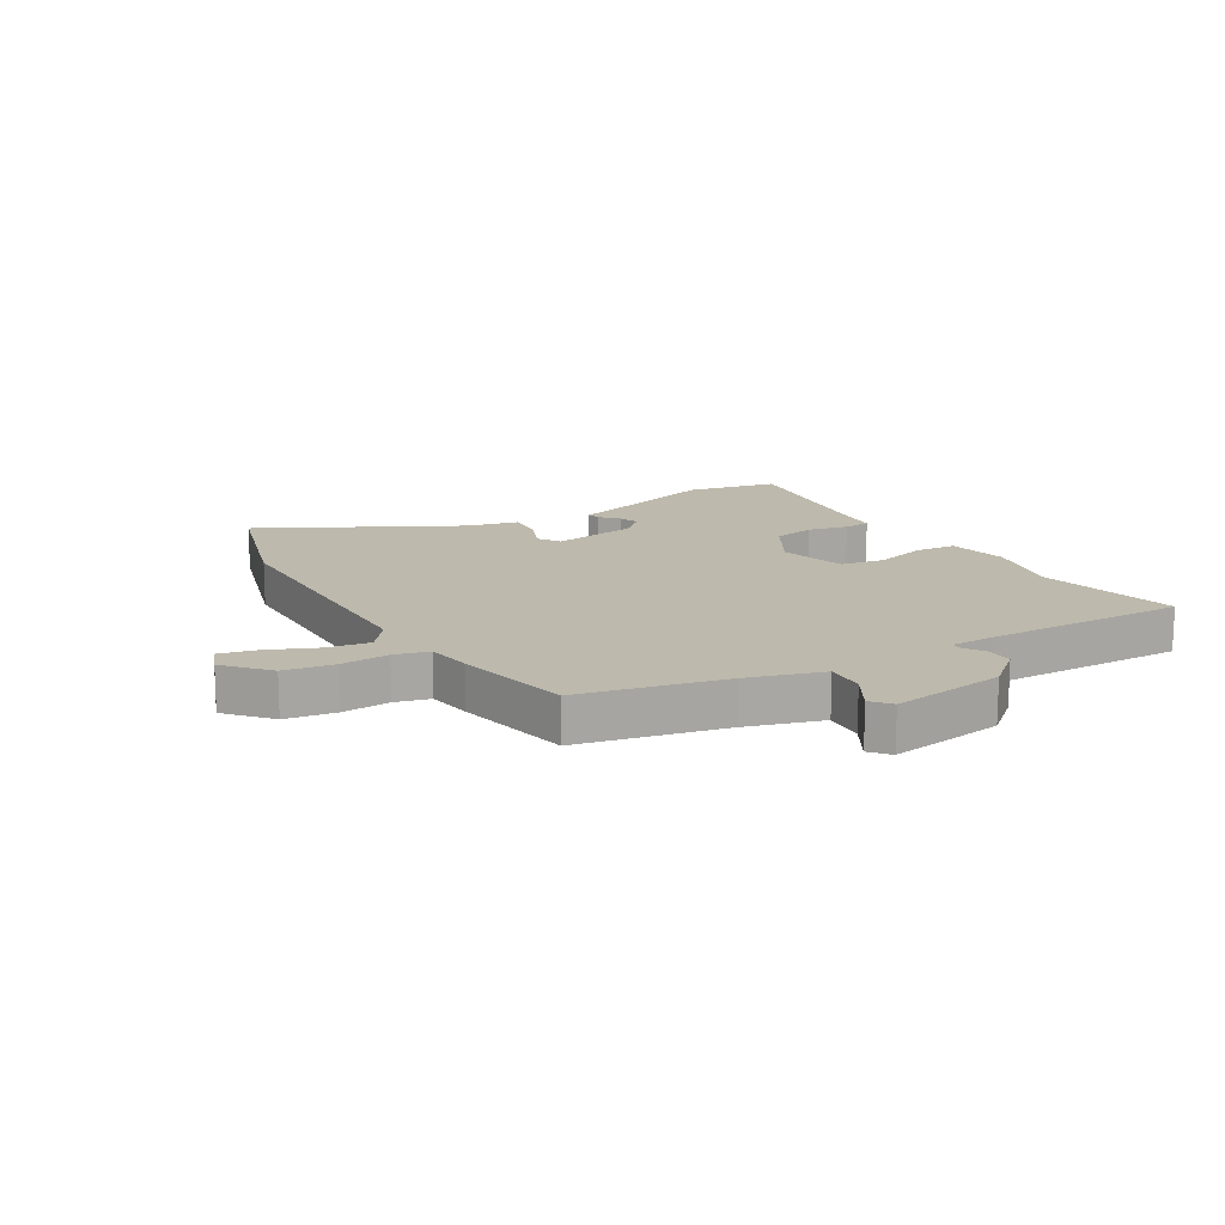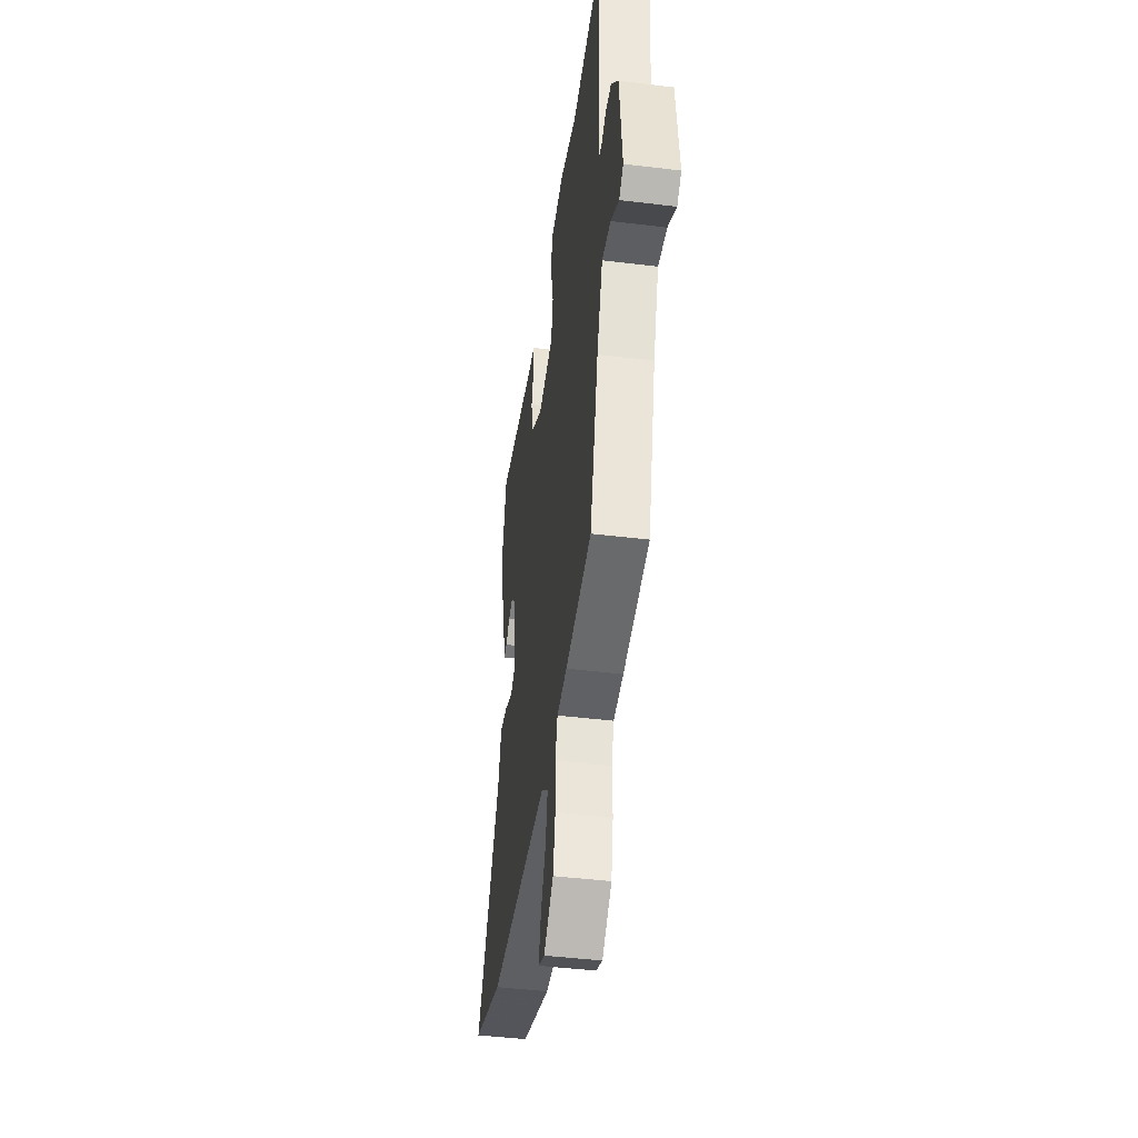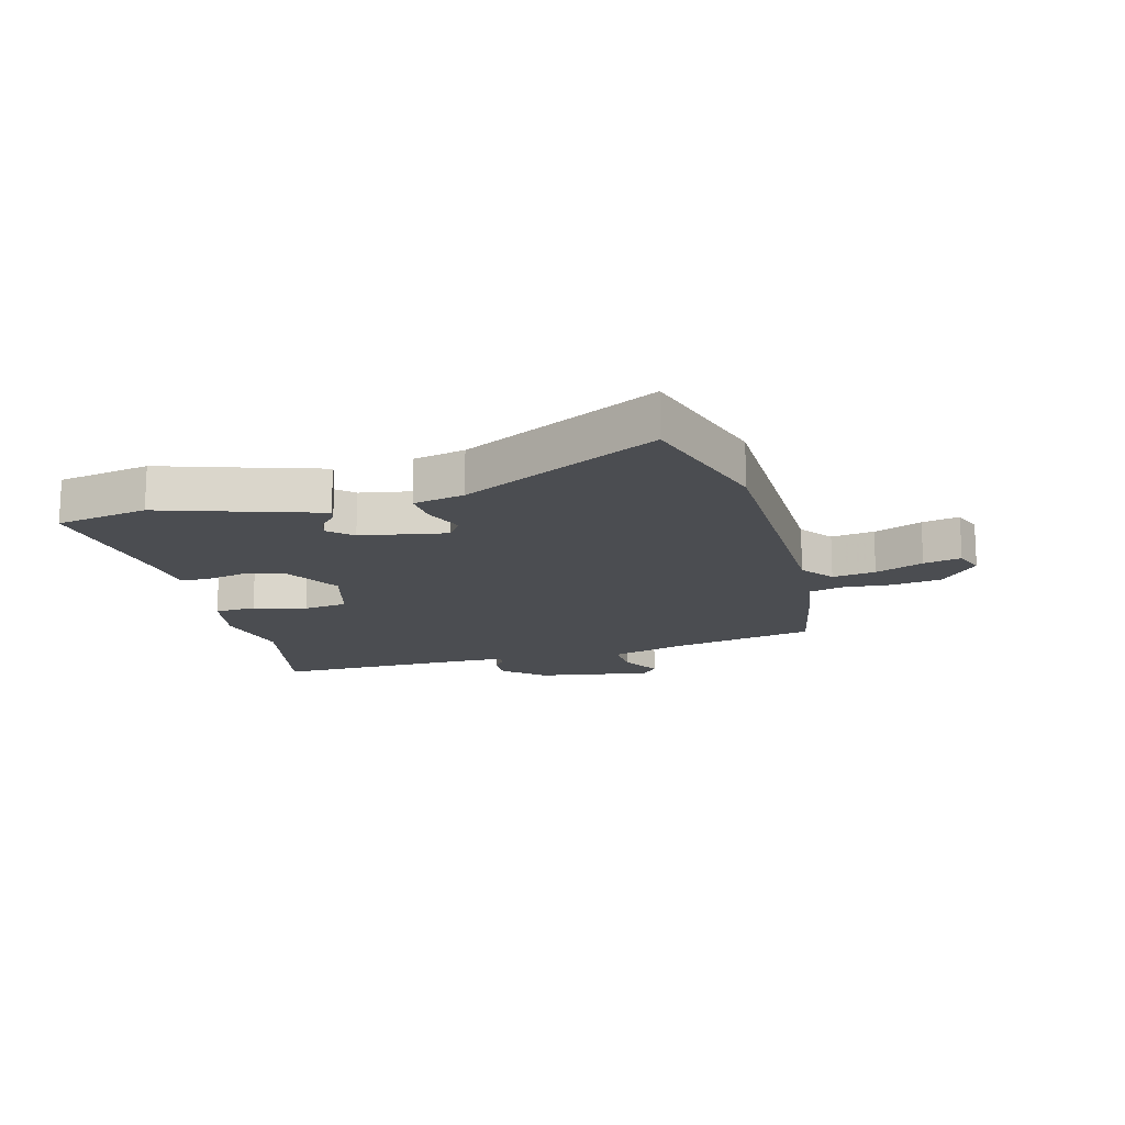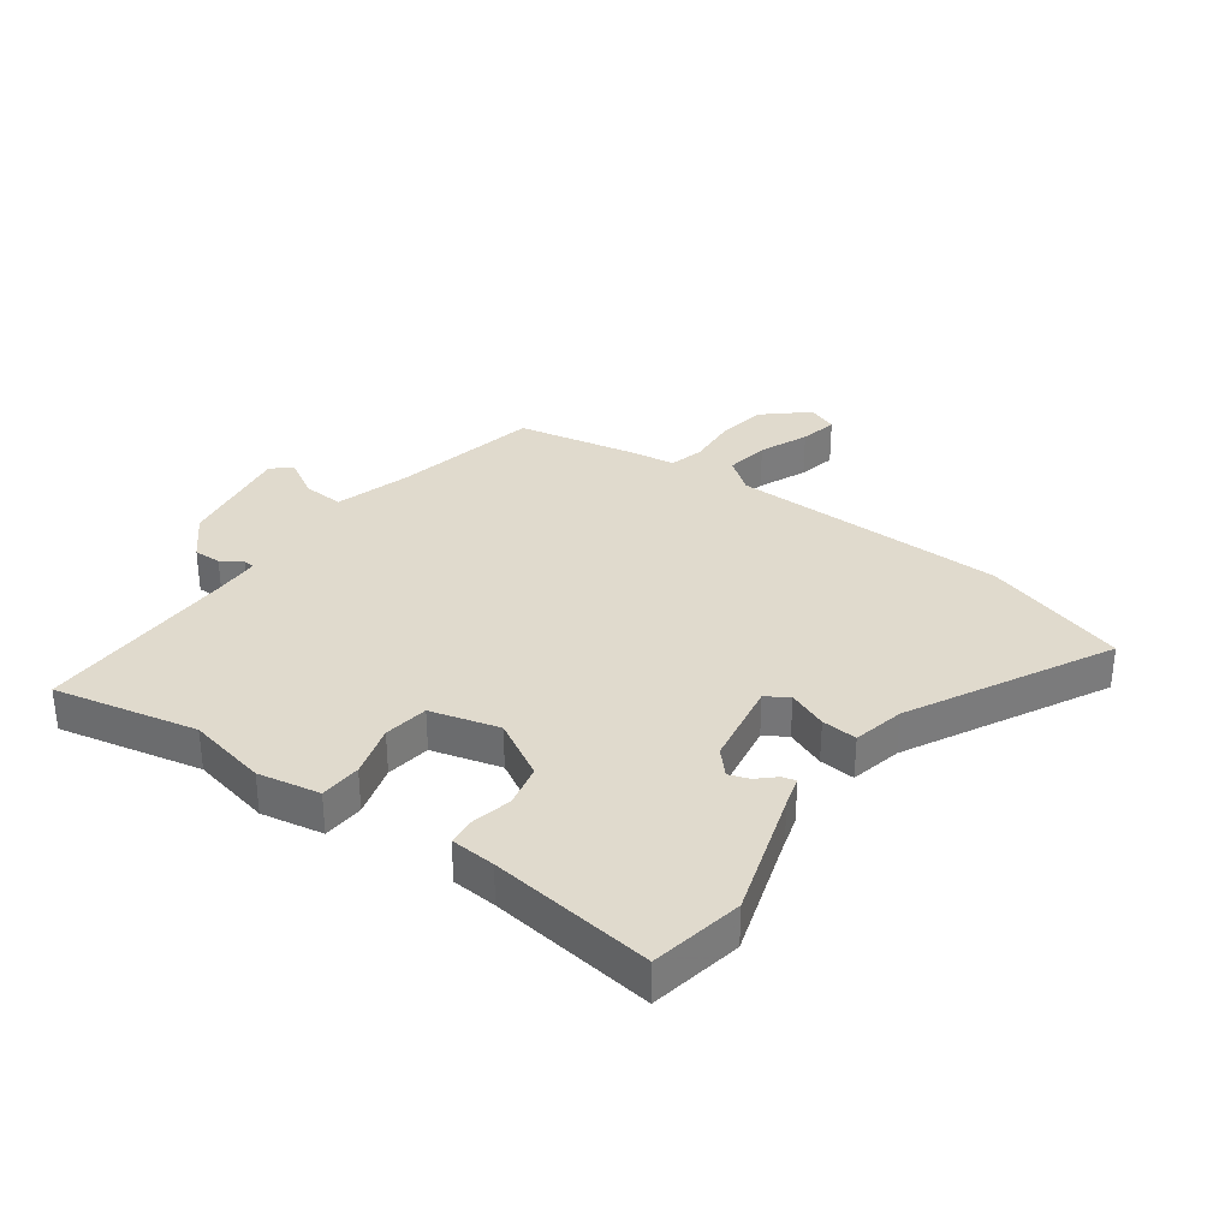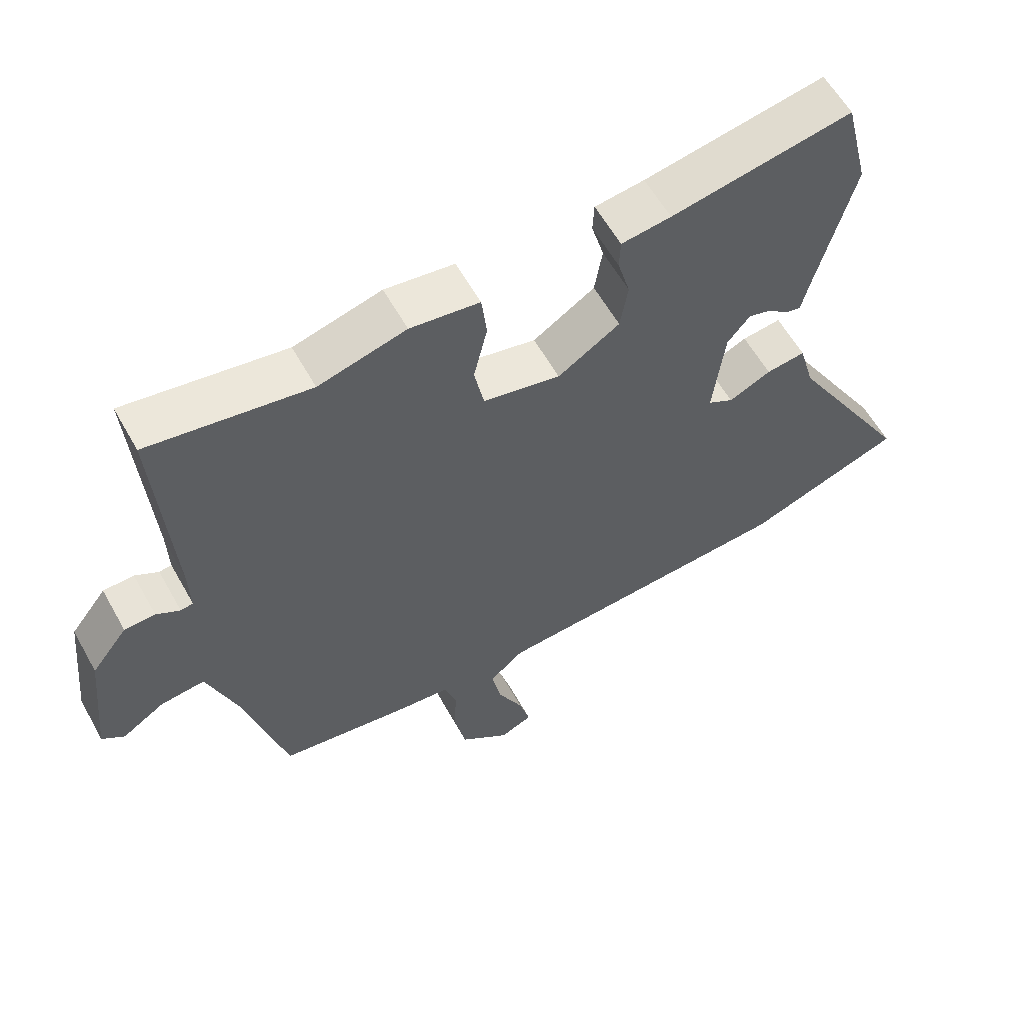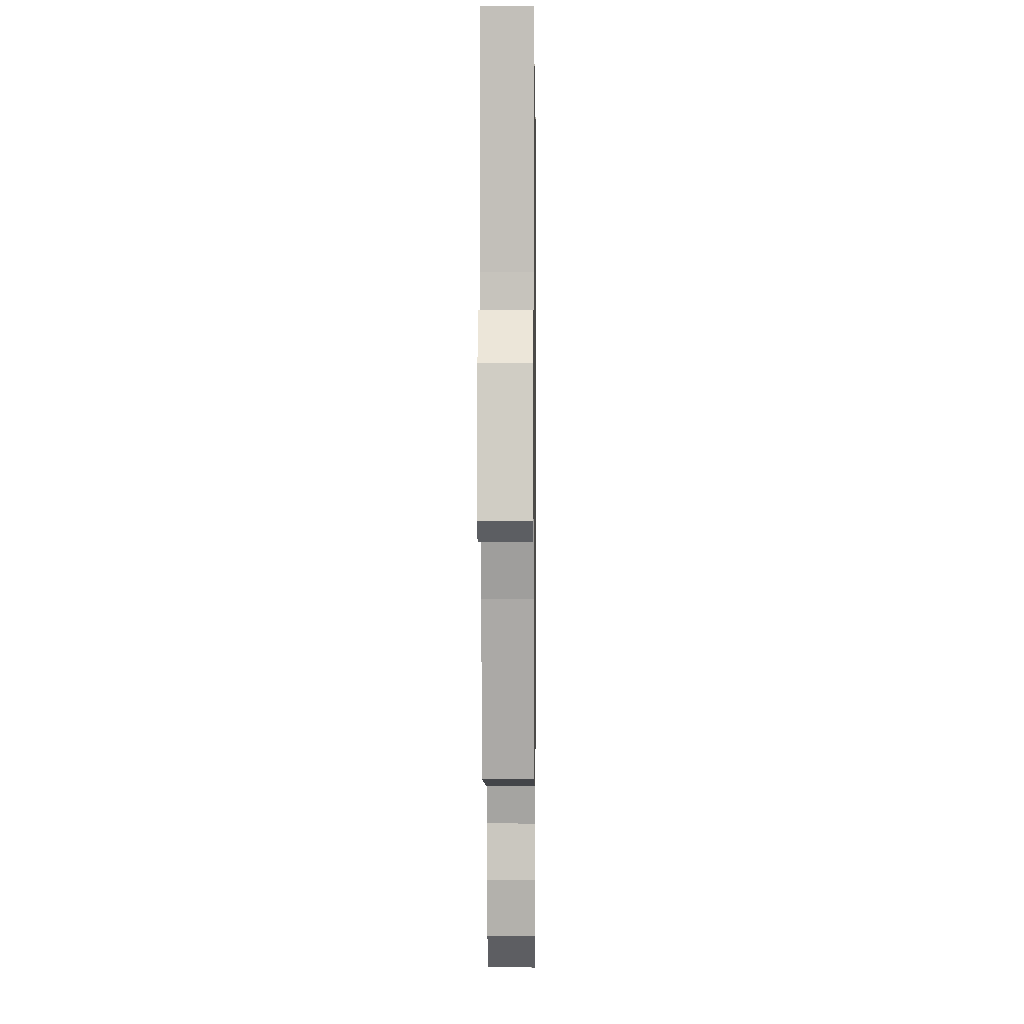
<metadata>
{"format":"obj","ext":"obj","renderer":"f3d","projection":"perspective","resolution":1024,"background":"white","views":[{"elev":15.0,"azim":-123.6,"up":"+Y"},{"elev":-44.8,"azim":-98.1,"up":"+Z"},{"elev":-15.7,"azim":101.8,"up":"+Y"},{"elev":33.0,"azim":32.9,"up":"+Y"},{"elev":59.4,"azim":-29.1,"up":"+Z"},{"elev":-0.6,"azim":-89.3,"up":"+Z"}]}
</metadata>
<code>
v 0.695 0.07 -0.429
v 0.455 0.07 -0.516
v -0.012 0.07 -0.549
v -0.065 0.07 -0.594
v -0.05 0.07 -0.667
v -0.011 0.07 -0.747
v 0.006 0.07 -0.81
v -0.044 0.07 -0.832
v -0.12 0.07 -0.772
v -0.137 0.07 -0.688
v -0.135 0.07 -0.605
v -0.153 0.07 -0.547
v -0.231 0.07 -0.54
v -0.434 0.07 -0.511
v -0.499 0.07 -0.266
v -0.544 0.07 -0.14
v -0.612 0.07 -0.148
v -0.677 0.07 -0.19
v -0.711 0.07 -0.164
v -0.69 0.07 0.034
v -0.635 0.07 0.105
v -0.588 0.07 0.107
v -0.552 0.07 0.086
v -0.533 0.07 0.089
v -0.535 0.07 0.164
v -0.558 0.07 0.509
v -0.313 0.07 0.47
v -0.179 0.07 0.506
v -0.073 0.07 0.492
v -0.065 0.07 0.422
v -0.086 0.07 0.332
v -0.071 0.07 0.257
v 0.047 0.07 0.232
v 0.142 0.07 0.293
v 0.154 0.07 0.366
v 0.135 0.07 0.434
v 0.137 0.07 0.48
v 0.213 0.07 0.49
v 0.49 0.07 0.541
v 0.528 0.07 0.386
v 0.47 0.07 0.165
v 0.458 0.07 0.114
v 0.434 0.07 0.119
v 0.403 0.07 0.145
v 0.368 0.07 0.155
v 0.333 0.07 0.113
v 0.315 0.07 -0.035
v 0.354 0.07 -0.057
v 0.419 0.07 -0.027
v 0.479 0.07 -0.019
v 0.503 0.07 -0.105
v 0.695 0 -0.429
v 0.455 0 -0.516
v -0.012 0 -0.549
v -0.065 0 -0.594
v -0.05 0 -0.667
v -0.011 0 -0.747
v 0.006 0 -0.81
v -0.044 0 -0.832
v -0.12 0 -0.772
v -0.137 0 -0.688
v -0.135 0 -0.605
v -0.153 0 -0.547
v -0.231 0 -0.54
v -0.434 0 -0.511
v -0.499 0 -0.266
v -0.544 0 -0.14
v -0.612 0 -0.148
v -0.677 0 -0.19
v -0.711 0 -0.164
v -0.69 0 0.034
v -0.635 0 0.105
v -0.588 0 0.107
v -0.552 0 0.086
v -0.533 0 0.089
v -0.535 0 0.164
v -0.558 0 0.509
v -0.313 0 0.47
v -0.179 0 0.506
v -0.073 0 0.492
v -0.065 0 0.422
v -0.086 0 0.332
v -0.071 0 0.257
v 0.047 0 0.232
v 0.142 0 0.293
v 0.154 0 0.366
v 0.135 0 0.434
v 0.137 0 0.48
v 0.213 0 0.49
v 0.49 0 0.541
v 0.528 0 0.386
v 0.47 0 0.165
v 0.458 0 0.114
v 0.434 0 0.119
v 0.403 0 0.145
v 0.368 0 0.155
v 0.333 0 0.113
v 0.315 0 -0.035
v 0.354 0 -0.057
v 0.419 0 -0.027
v 0.479 0 -0.019
v 0.503 0 -0.105
f 48 49 50 51
f 1 2 3
f 51 1 3
f 48 51 3
f 47 48 3 4
f 46 47 4
f 41 42 43 44
f 41 44 45
f 40 41 45
f 39 40 45
f 38 39 45
f 38 45 46
f 37 38 46
f 36 37 46
f 35 36 46
f 29 30 31
f 28 29 31
f 27 28 31
f 27 31 32
f 26 27 32
f 25 26 32
f 24 25 32 33
f 21 22 23
f 20 21 23
f 19 20 23
f 18 19 23
f 17 18 23
f 16 17 23 24
f 15 16 24 33
f 15 33 34
f 14 15 34
f 13 14 34
f 12 13 34
f 9 10 11
f 8 9 11
f 7 8 11
f 6 7 11
f 5 6 11
f 4 5 11 12
f 34 35 46
f 4 12 34 46
f 102 101 100 99
f 54 53 52
f 54 52 102
f 54 102 99
f 55 54 99 98
f 55 98 97
f 95 94 93 92
f 96 95 92
f 96 92 91
f 96 91 90
f 96 90 89
f 97 96 89
f 97 89 88
f 97 88 87
f 97 87 86
f 82 81 80
f 82 80 79
f 82 79 78
f 83 82 78
f 83 78 77
f 83 77 76
f 84 83 76 75
f 74 73 72
f 74 72 71
f 74 71 70
f 74 70 69
f 74 69 68
f 75 74 68 67
f 84 75 67 66
f 85 84 66
f 85 66 65
f 85 65 64
f 85 64 63
f 62 61 60
f 62 60 59
f 62 59 58
f 62 58 57
f 62 57 56
f 63 62 56 55
f 97 86 85
f 97 85 63 55
f 1 52 53 2
f 2 53 54 3
f 3 54 55 4
f 4 55 56 5
f 5 56 57 6
f 6 57 58 7
f 7 58 59 8
f 8 59 60 9
f 9 60 61 10
f 10 61 62 11
f 11 62 63 12
f 12 63 64 13
f 13 64 65 14
f 14 65 66 15
f 15 66 67 16
f 16 67 68 17
f 17 68 69 18
f 18 69 70 19
f 19 70 71 20
f 20 71 72 21
f 21 72 73 22
f 22 73 74 23
f 23 74 75 24
f 24 75 76 25
f 25 76 77 26
f 26 77 78 27
f 27 78 79 28
f 28 79 80 29
f 29 80 81 30
f 30 81 82 31
f 31 82 83 32
f 32 83 84 33
f 33 84 85 34
f 34 85 86 35
f 35 86 87 36
f 36 87 88 37
f 37 88 89 38
f 38 89 90 39
f 39 90 91 40
f 40 91 92 41
f 41 92 93 42
f 42 93 94 43
f 43 94 95 44
f 44 95 96 45
f 45 96 97 46
f 46 97 98 47
f 47 98 99 48
f 48 99 100 49
f 49 100 101 50
f 50 101 102 51
f 51 102 52 1

</code>
